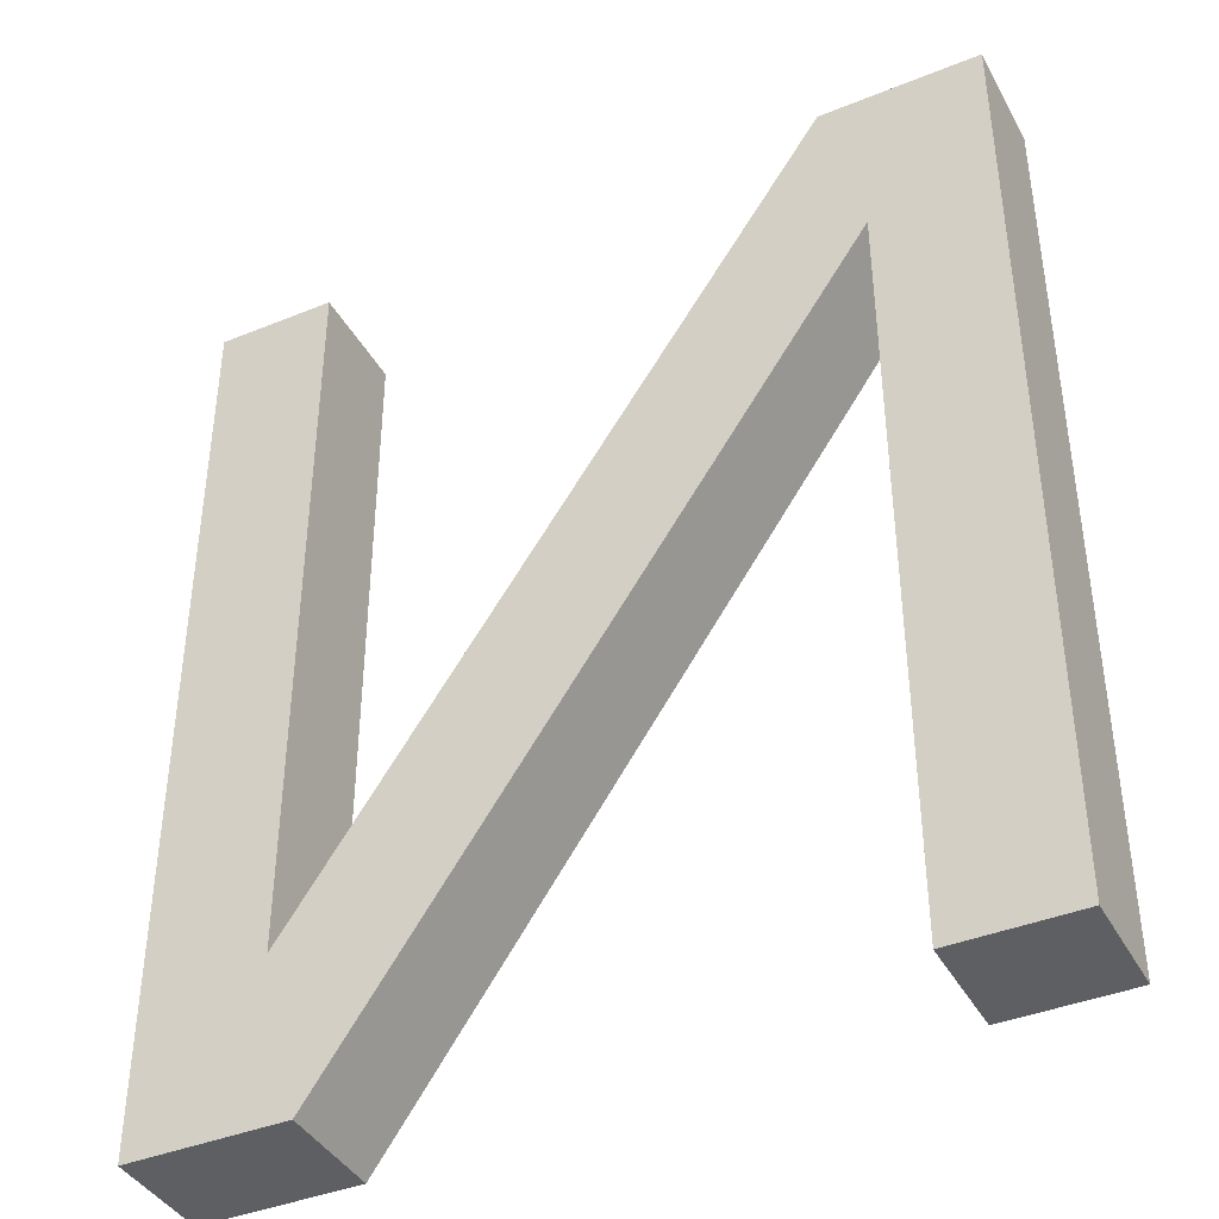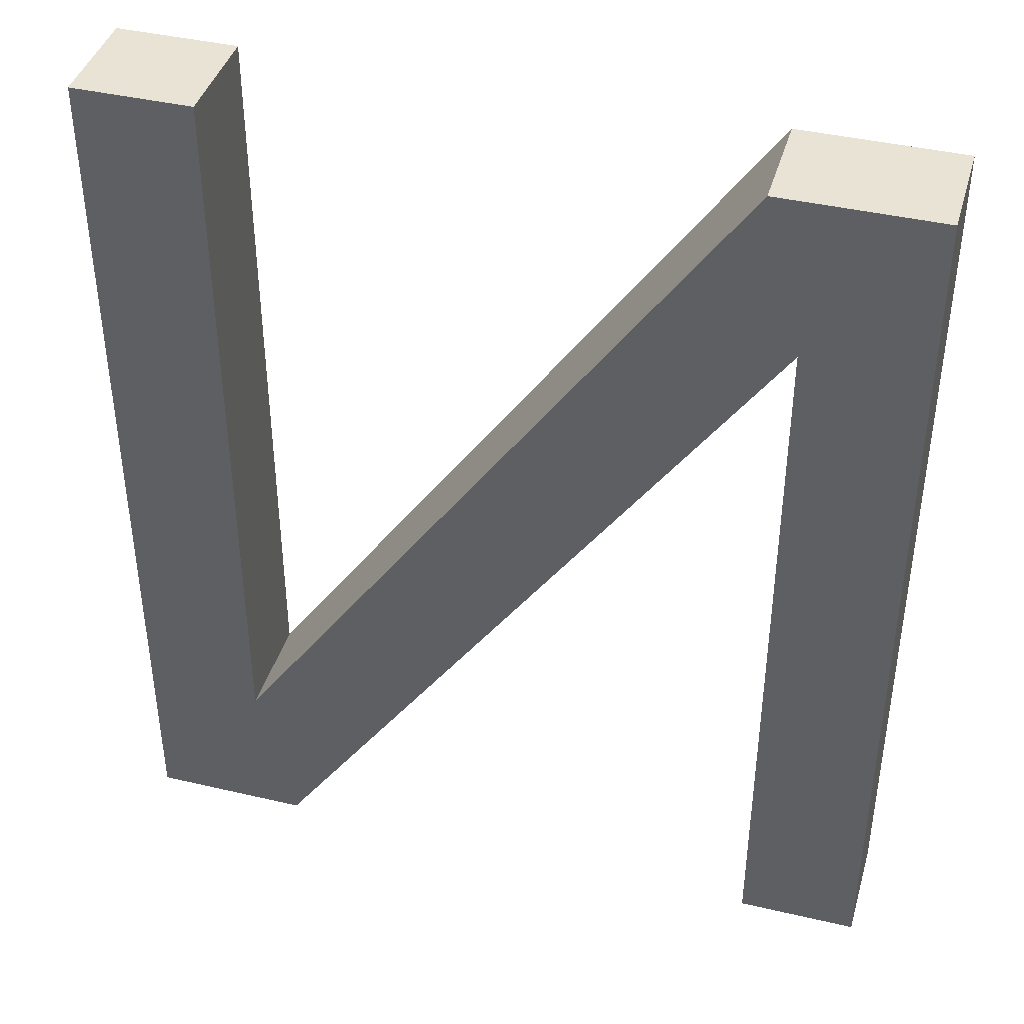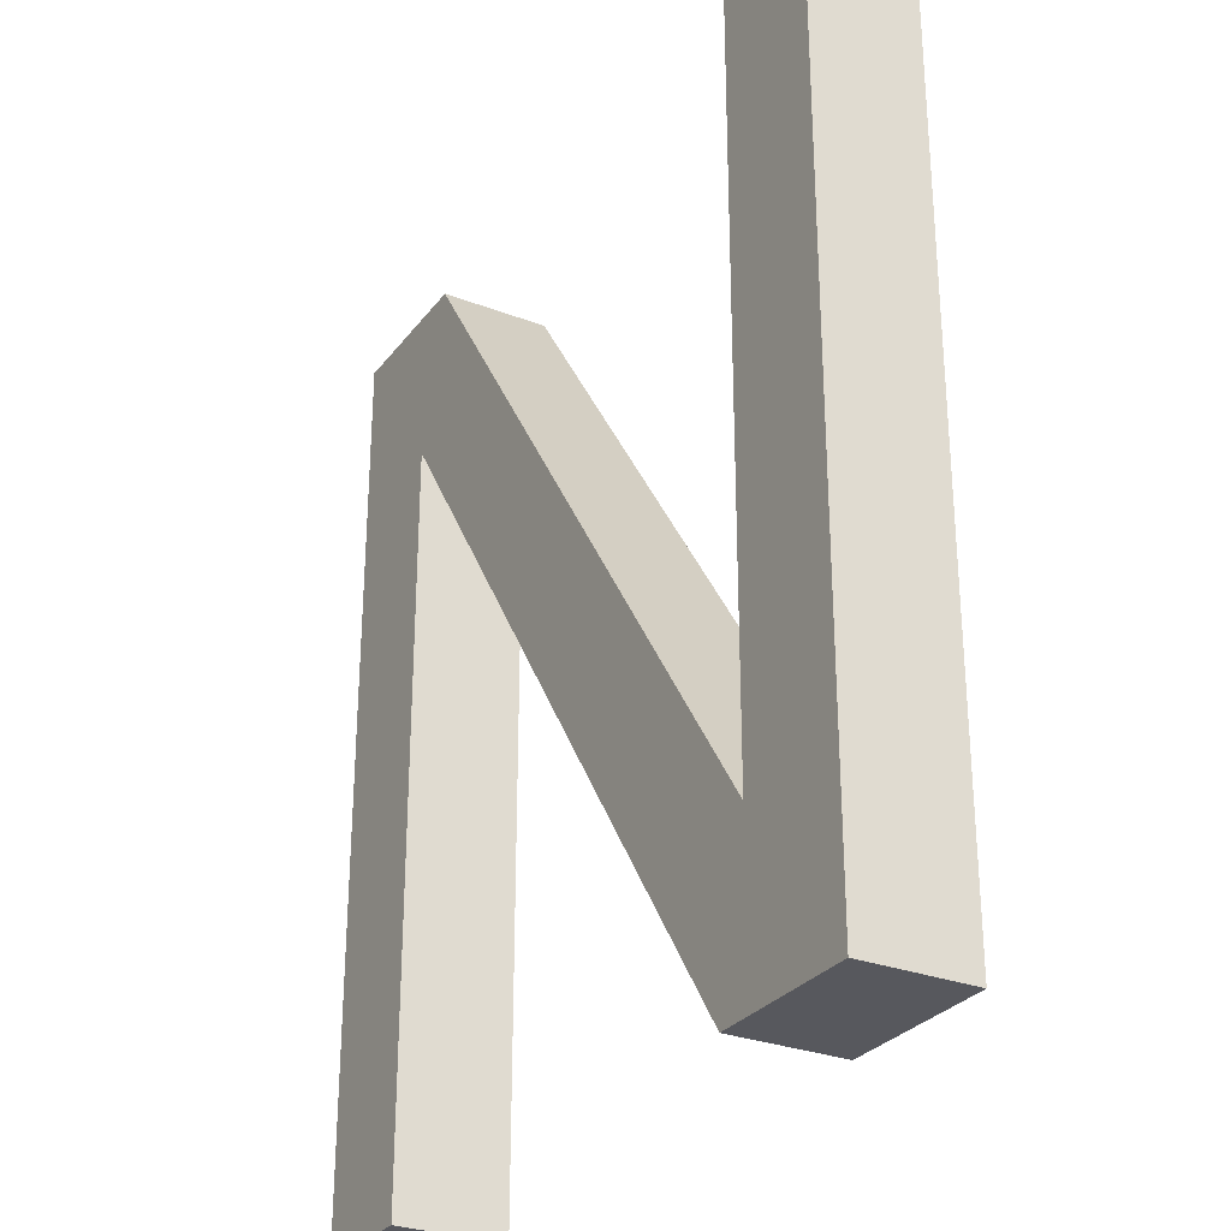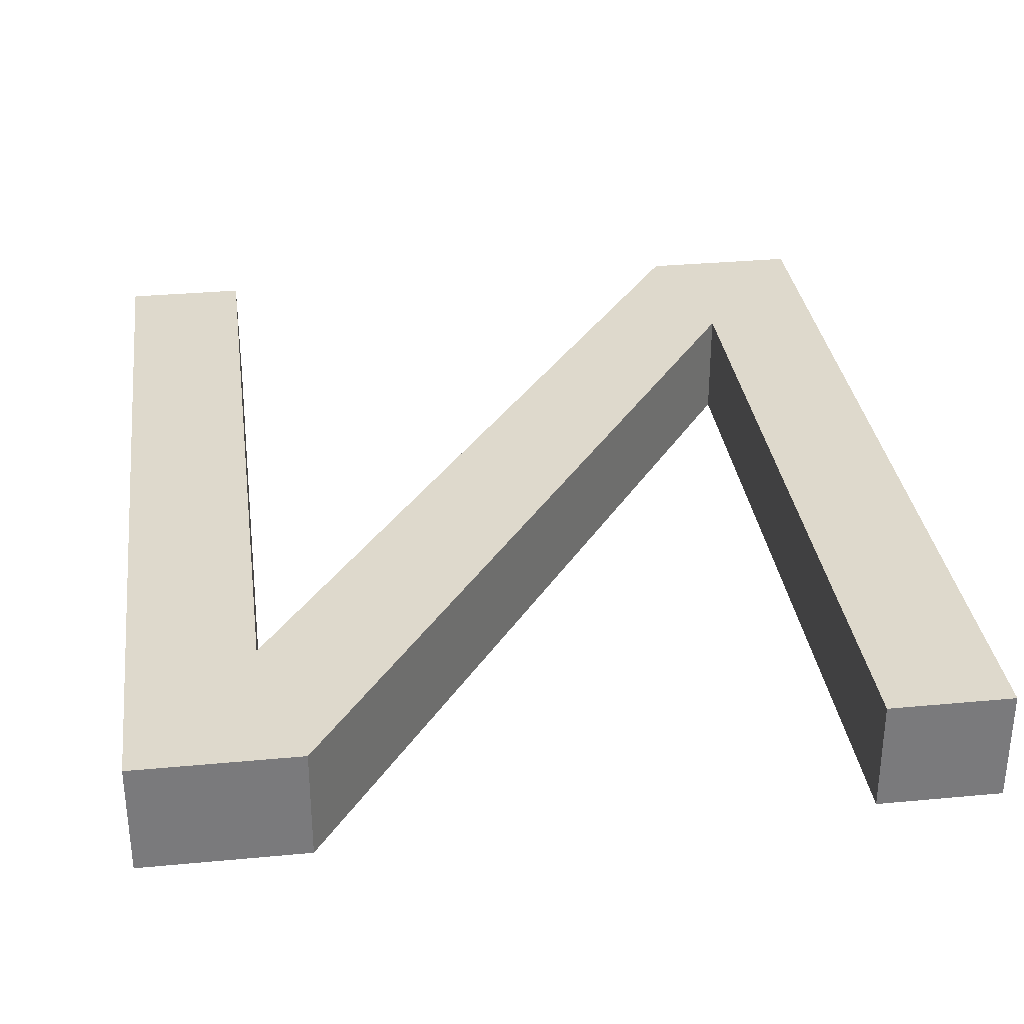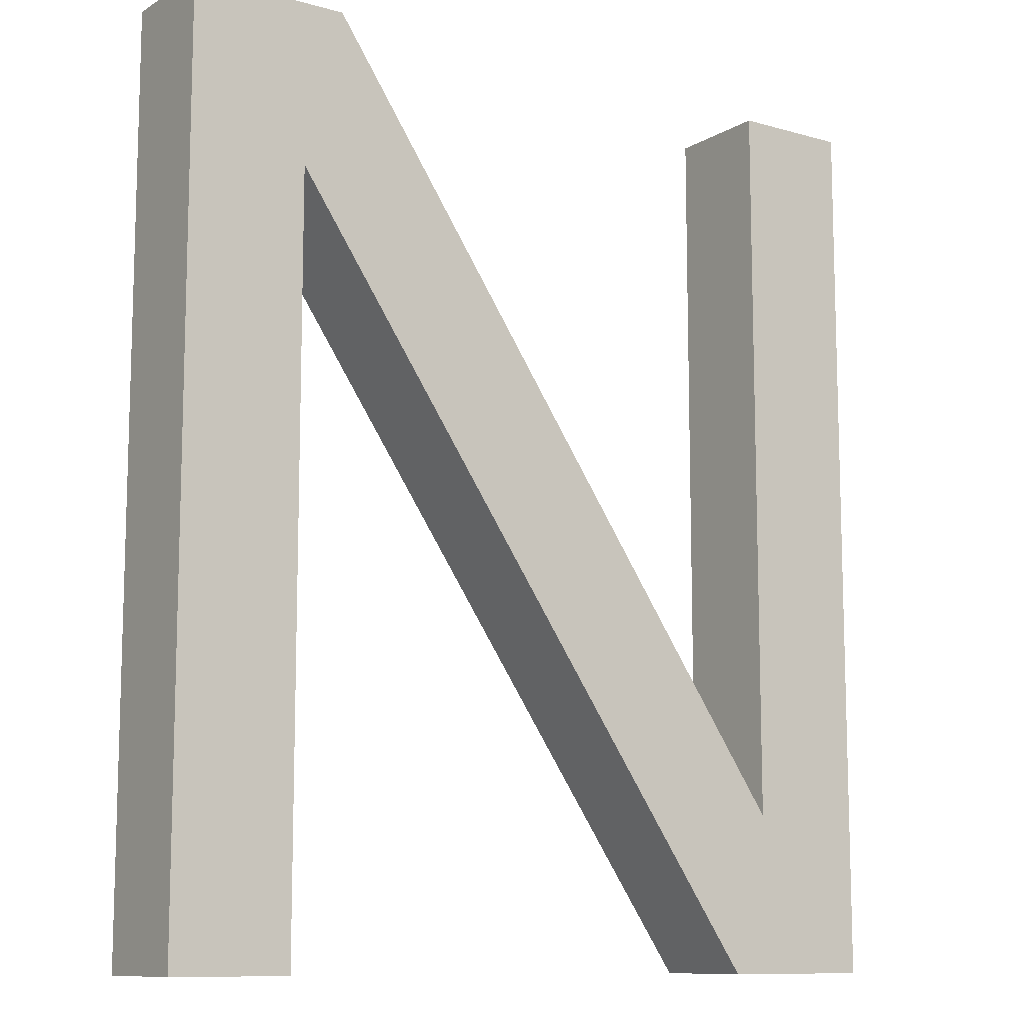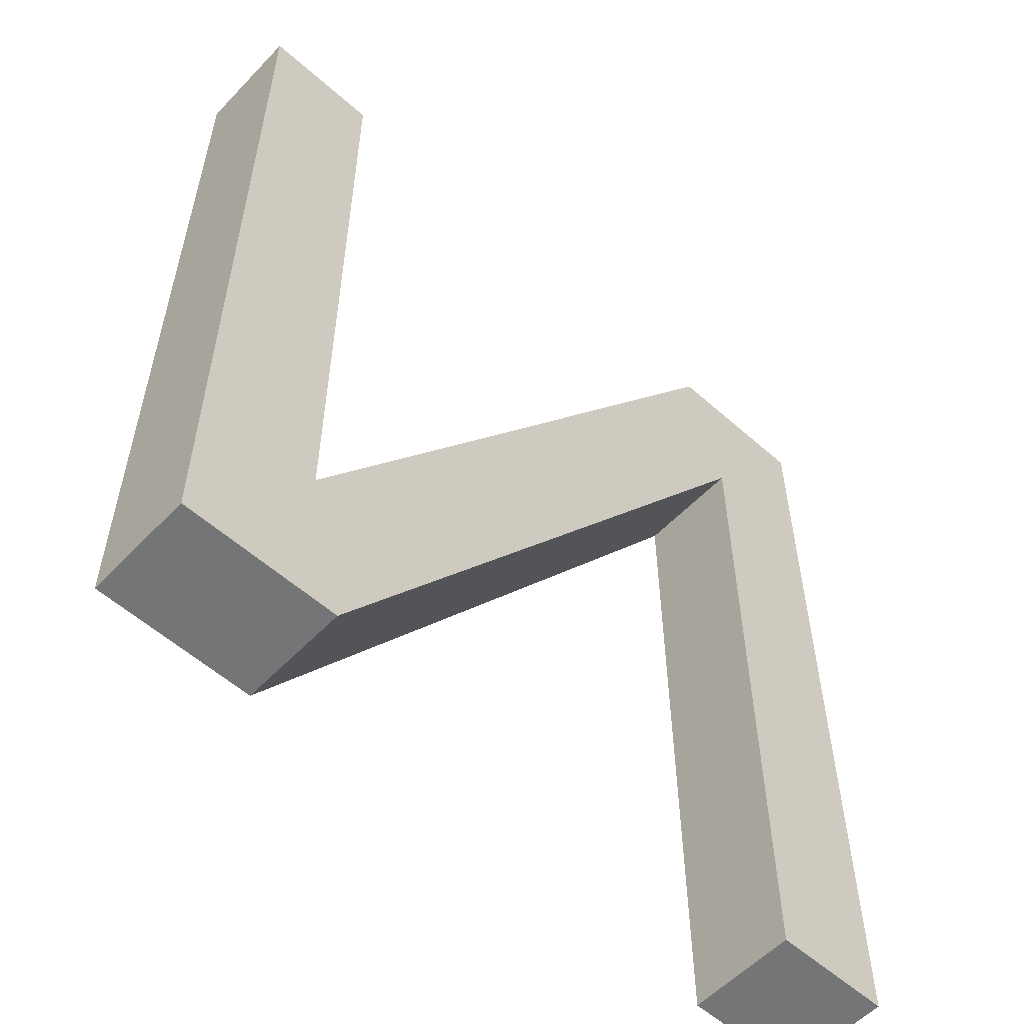
<metadata>
{"format":"obj","ext":"obj","renderer":"f3d","projection":"perspective","resolution":1024,"background":"white","views":[{"elev":-40.5,"azim":26.5,"up":"+Y"},{"elev":41.3,"azim":15.9,"up":"+Y"},{"elev":-28.9,"azim":-119.7,"up":"+Y"},{"elev":32.2,"azim":172.5,"up":"+Z"},{"elev":-10.8,"azim":145.0,"up":"+Y"},{"elev":-56.5,"azim":-42.8,"up":"+Y"}]}
</metadata>
<code>
o mesh186/mesh186-geometry#mesh186-geometry
v 0.2306 -0.4001 -0.2076
v 0.2329 -0.4147 -0.2076
v 0.2329 -0.4001 -0.2076
v 0.2306 -0.4178 -0.2076
v 0.2329 -0.4001 -0.2097
v 0.2337 -0.4178 -0.2076
v 0.2306 -0.4178 -0.2097
v 0.2329 -0.4147 -0.2097
v 0.2306 -0.4001 -0.2097
v 0.2429 -0.4001 -0.2076
v 0.2437 -0.4032 -0.2076
v 0.2337 -0.4178 -0.2097
v 0.2429 -0.4001 -0.2097
v 0.246 -0.4001 -0.2076
v 0.2437 -0.4032 -0.2097
v 0.246 -0.4001 -0.2097
v 0.246 -0.4178 -0.2076
v 0.2437 -0.4178 -0.2097
v 0.2437 -0.4178 -0.2076
v 0.246 -0.4178 -0.2097
f 1 2 3
f 4 2 1
f 3 2 1
f 1 2 4
f 2 5 3
f 3 5 2
f 5 1 3
f 3 1 5
f 6 2 4
f 4 2 6
f 1 7 4
f 4 7 1
f 5 2 8
f 8 2 5
f 1 5 9
f 9 5 1
f 6 10 2
f 2 10 6
f 7 6 4
f 4 6 7
f 7 1 9
f 9 1 7
f 10 8 2
f 2 8 10
f 8 7 5
f 5 7 8
f 5 7 9
f 9 7 5
f 11 10 6
f 6 10 11
f 6 7 12
f 12 7 6
f 8 10 13
f 13 10 8
f 8 12 7
f 7 12 8
f 11 14 10
f 10 14 11
f 6 15 11
f 11 15 6
f 15 6 12
f 12 6 15
f 10 16 13
f 13 16 10
f 13 12 8
f 8 12 13
f 14 11 17
f 17 11 14
f 16 10 14
f 14 10 16
f 18 11 15
f 15 11 18
f 13 15 12
f 12 15 13
f 16 15 13
f 13 15 16
f 19 17 11
f 11 17 19
f 17 16 14
f 14 16 17
f 11 18 19
f 19 18 11
f 16 18 15
f 15 18 16
f 18 17 19
f 19 17 18
f 16 17 20
f 20 17 16
f 18 16 20
f 20 16 18
f 17 18 20
f 20 18 17

</code>
